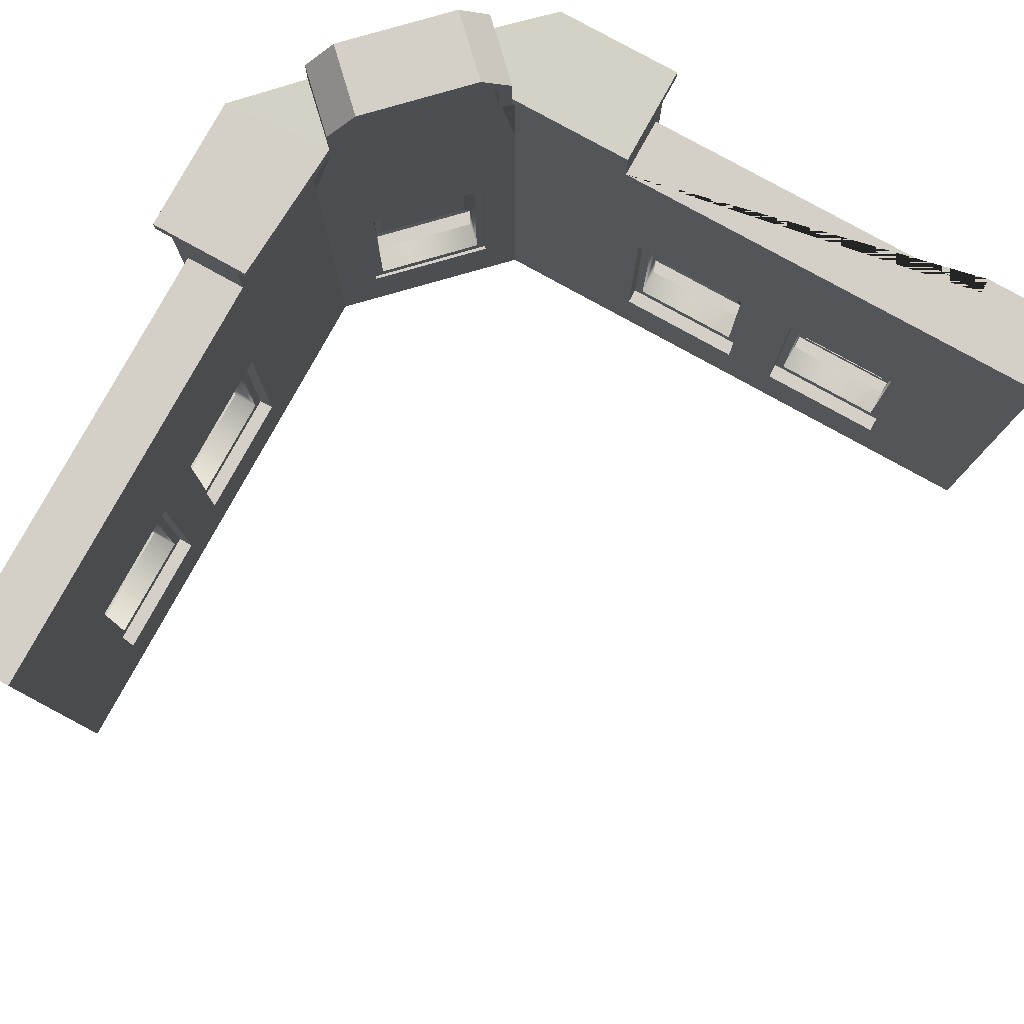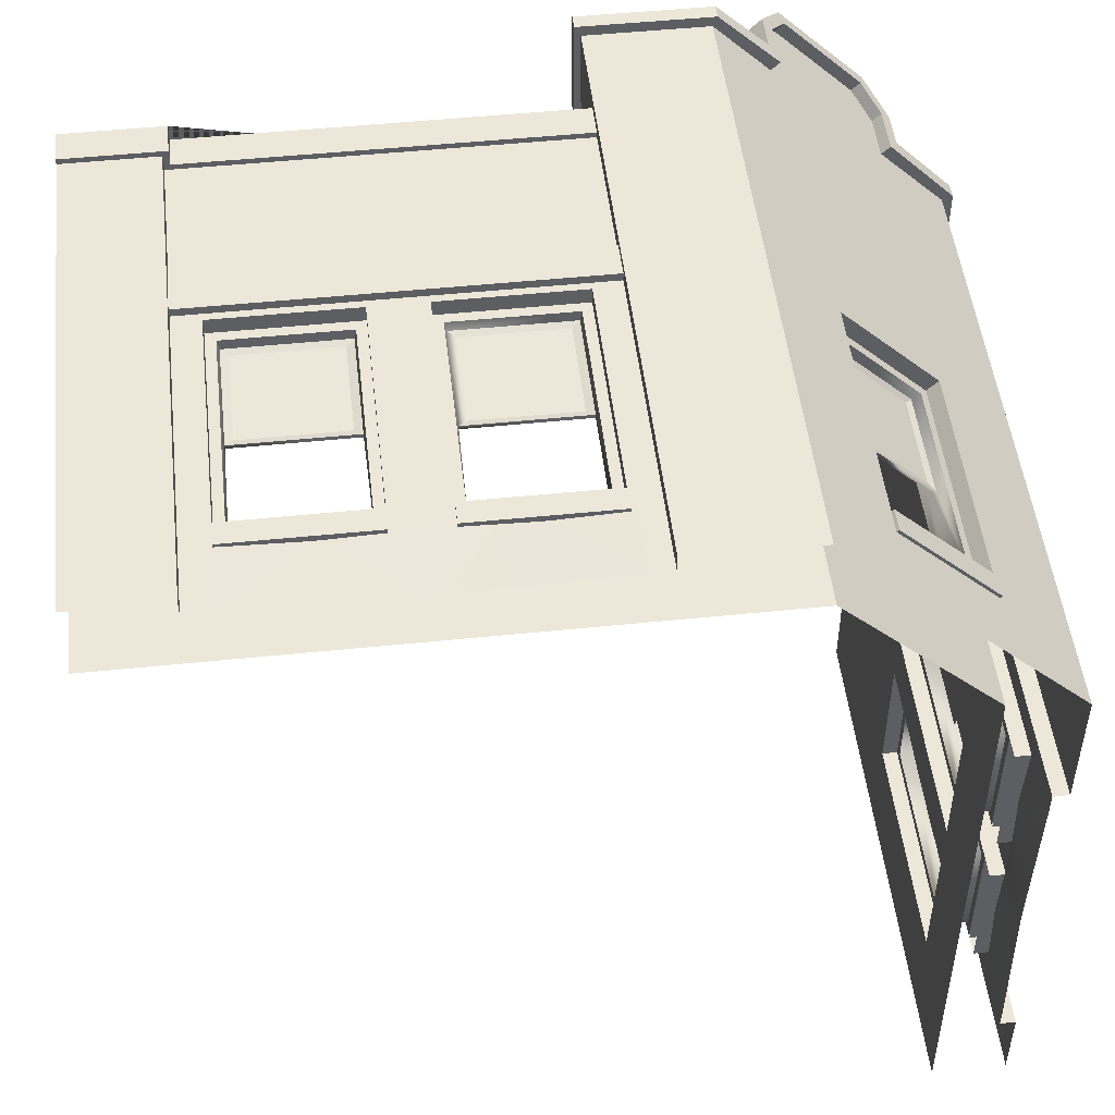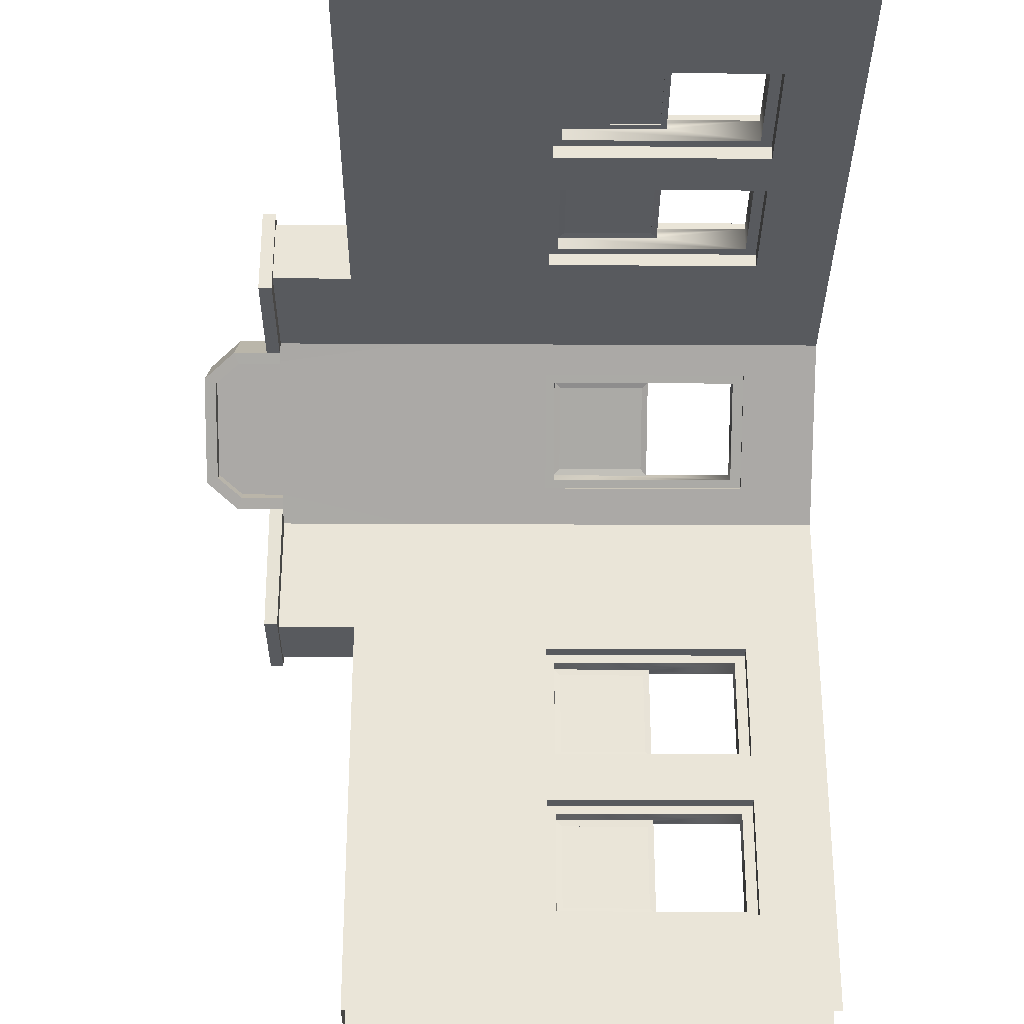
<metadata>
{"format":"obj","ext":"obj","renderer":"f3d","projection":"perspective","resolution":1024,"background":"white","views":[{"elev":79.9,"azim":-151.1,"up":"+Y"},{"elev":49.7,"azim":-6.5,"up":"+Z"},{"elev":-30.7,"azim":-90.4,"up":"+Z"}]}
</metadata>
<code>
g default
v 95.32 56.03 -13.43
v 164.5 56.21 -15.98
v 319.1 56.61 -15.98
v 379.8 56.77 -13.43
v 237.7 56.4 -13.43
v 686.6 56.03 -612.6
v 684 56.21 -543.5
v 684 56.61 -388.8
v 686.6 56.77 -328.2
v 686.6 56.4 -470.3
v 95.32 0 -13.43
v 237.7 0 -15.98
v 380.7 0 -13.43
v 684 0 -470.3
v 686.6 0 -612.6
v 686.6 0 -327.2
v 558.8 53.77 -55.11
v 639.9 53.77 -136.3
v 558.8 72.73 -55.11
v 639.9 72.73 -136.3
v 547.6 72.73 -66.27
v 628.8 72.73 -147.4
v 547.6 53.77 -66.27
v 628.8 53.77 -147.4
v 260.6 55.02 -10.84
v 375.3 55.02 -10.84
v 260.6 73.99 -10.84
v 375.3 73.99 -10.84
v 260.6 73.99 -26.62
v 375.3 73.99 -26.62
v 260.6 55.02 -26.62
v 375.3 55.02 -26.62
v 100.1 55.02 -10.84
v 214.8 55.02 -10.84
v 100.1 73.99 -10.84
v 214.8 73.99 -10.84
v 100.1 73.99 -26.62
v 214.8 73.99 -26.62
v 100.1 55.02 -26.62
v 214.8 55.02 -26.62
v 689.2 55.02 -332.6
v 689.2 55.02 -447.4
v 689.2 73.99 -332.6
v 689.2 73.99 -447.4
v 673.4 73.99 -332.6
v 673.4 73.99 -447.4
v 673.4 55.02 -332.6
v 673.4 55.02 -447.4
v 398.2 271.8 -13.43
v 77.18 271.8 -13.43
v -0.003906 425.3 0
v 77.18 425.3 0
v 500 425.3 0
v 398.2 425.3 0
v 398.2 301.1 -13.43
v 77.18 301.1 -13.43
v 398.2 425.3 -13.43
v 77.18 425.3 -13.43
v -0.003906 453 -63.11
v 500 453 0
v 398.2 453 0
v 398.2 453 -63.11
v -0.003906 425.3 4.634
v 82.16 425.3 4.634
v 82.16 453 4.634
v -0.003906 453 4.634
v 398.2 425.3 -8.8
v 398.2 453 -8.8
v 82.16 425.3 -8.8
v 82.16 453 -8.8
v 398.2 301.1 -6.717
v 398.2 271.8 -6.717
v 77.18 271.8 -6.717
v 77.18 301.1 -6.717
v 500 527 0
v 398.2 527 0
v 398.2 527 -63.11
v 548 527 -48.02
v 644 527 -144
v 548 567.5 -48.02
v 644 567.5 -144
v 562.3 590.9 -62.31
v 629.7 590.9 -129.7
v 503.7 527 8.883
v 555.4 527 -40.66
v 393 527 8.883
v 393 527 -77.71
v 651.4 527 -136.7
v 555.4 567.5 -40.66
v 651.4 567.5 -136.7
v 569.7 590.9 -54.96
v 637.1 590.9 -122.4
v 503.7 539.5 8.883
v 547.4 539.5 -32.69
v 393 539.5 8.883
v 393 539.5 -77.71
v 659.4 539.5 -144.7
v 547.6 571.6 -32.91
v 659.1 571.6 -144.4
v 566.3 601.2 -51.62
v 640.4 601.2 -125.7
v 501.9 539.6 -77.71
v 613.4 539.6 -189.2
v 501.9 571.6 -77.71
v 613.4 571.6 -189.2
v 520.6 601.2 -96.42
v 594.7 601.2 -170.5
v 77.18 271.8 0
v -0.003906 271.8 0
v 557 69.38 -56.95
v 638.1 69.38 -138.1
v 638.1 265.5 -138.1
v 557 265.5 -56.95
v 237.7 271.8 -13.43
v 100.1 70.64 -13.43
v 214.8 70.64 -13.43
v 214.8 265.5 -13.43
v 100.1 265.5 -13.43
v 260.6 70.64 -13.43
v 260.6 265.5 -13.43
v 375.3 70.64 -13.43
v 375.3 265.5 -13.43
v 100.1 70.64 -26.62
v 214.8 70.64 -26.62
v 214.8 265.5 -26.62
v 100.1 265.5 -26.62
v 547.6 69.38 -66.27
v 628.8 69.38 -147.4
v 628.8 265.5 -147.4
v 547.6 265.5 -66.27
v 260.6 70.64 -26.62
v 260.6 265.5 -26.62
v 375.3 70.64 -26.62
v 375.3 265.5 -26.62
v 686.6 271.8 -309.8
v 686.6 271.8 -630.8
v 700 425.3 -700
v 700 425.3 -630.8
v 700 425.3 -200
v 700 425.3 -309.8
v 686.6 301.1 -309.8
v 686.6 301.1 -630.8
v 686.6 425.3 -309.8
v 686.6 425.3 -630.8
v 636.9 453 -700
v 700 453 -200
v 700 453 -309.8
v 636.9 453 -309.8
v 704.6 425.3 -700
v 704.6 425.3 -625.8
v 704.6 453 -625.8
v 704.6 453 -700
v 691.2 425.3 -309.8
v 691.2 453 -309.8
v 691.2 425.3 -625.8
v 691.2 453 -625.8
v 693.3 301.1 -309.8
v 693.3 271.8 -309.8
v 693.3 271.8 -630.8
v 693.3 301.1 -630.8
v 700 527 -200
v 700 527 -309.8
v 636.9 527 -309.8
v 708.9 527 -196.3
v 708.9 527 -315
v 621.3 527 -315
v 708.9 539.5 -196.3
v 708.9 539.5 -315
v 621.3 539.5 -315
v 700 271.8 -630.8
v 700 271.8 -700
v 686.6 271.8 -470.3
v 686.6 70.64 -607.9
v 686.6 70.64 -493.1
v 686.6 265.5 -493.1
v 686.6 265.5 -607.9
v 686.6 70.64 -447.4
v 686.6 265.5 -447.4
v 686.6 70.64 -332.6
v 686.6 265.5 -332.6
v 673.4 70.64 -607.9
v 673.4 70.64 -493.1
v 673.4 265.5 -493.1
v 673.4 265.5 -607.9
v 673.4 70.64 -447.4
v 673.4 265.5 -447.4
v 673.4 70.64 -332.6
v 673.4 265.5 -332.6
v 683.5 70.64 -493.1
v 683.5 70.64 -607.9
v 683.5 265.5 -607.9
v 683.5 265.5 -493.1
v 398.2 0 0
v -0.003906 0 0
v 77.18 0 0
v 500 0 0
v 77.18 0 -13.43
v 398.2 0 -13.43
v 700 0 -309.8
v 700 0 -700
v 700 0 -630.8
v 700 0 -200
v 686.6 0 -630.8
v 686.6 0 -309.8
v 109.8 257 -38.25
v 205 257 -38.25
v 109.8 164.3 -38.25
v 205 164.3 -38.25
v 116.1 251.3 -38.25
v 116.1 170 -38.25
v 198.8 170 -38.25
v 198.8 251.3 -38.25
v 100.1 72.73 -26.62
v 214.8 72.73 -26.62
v 108.2 257.4 -26.62
v 206.6 257.4 -26.62
v 108.2 80.88 -26.62
v 206.6 80.88 -26.62
v 109.8 257 -35.03
v 205 257 -35.03
v 109.8 164.3 -35.03
v 205 164.3 -35.03
v 116.1 251.3 -36.64
v 116.1 170 -36.64
v 198.8 170 -36.64
v 198.8 251.3 -36.64
v 270.3 257 -38.25
v 365.5 257 -38.25
v 270.3 164.3 -38.25
v 365.5 164.3 -38.25
v 276.6 251.3 -37.5
v 276.6 170 -37.5
v 359.3 170 -37.5
v 359.3 251.3 -37.5
v 260.6 72.73 -26.62
v 375.3 72.73 -26.62
v 268.7 257.4 -26.62
v 367.1 257.4 -26.62
v 268.7 80.88 -26.62
v 367.1 80.88 -26.62
v 270.3 257 -35.03
v 365.5 257 -35.03
v 270.3 164.3 -35.03
v 365.5 164.3 -35.03
v 276.6 251.3 -36.64
v 276.6 170 -36.64
v 359.3 170 -36.64
v 359.3 251.3 -36.64
v 661.8 257 -342.4
v 661.8 257 -437.6
v 661.8 164.3 -342.4
v 661.8 164.3 -437.6
v 662.1 251.3 -348.7
v 662.1 170 -348.7
v 662.1 170 -431.4
v 662.1 251.3 -431.4
v 673.4 72.73 -332.6
v 673.4 72.73 -447.4
v 673.4 257.4 -340.8
v 673.4 257.4 -439.2
v 673.4 80.88 -340.8
v 673.4 80.88 -439.2
v 665 257 -342.4
v 665 257 -437.6
v 665 164.3 -342.4
v 665 164.3 -437.6
v 663.4 251.3 -348.7
v 663.4 170 -348.7
v 663.4 170 -431.4
v 663.4 251.3 -431.4
v 661.8 257 -502.9
v 661.8 257 -598.1
v 661.8 164.3 -502.9
v 661.8 164.3 -598.1
v 662.1 251.3 -509.2
v 662.1 170 -509.2
v 662.1 170 -591.9
v 662.1 251.3 -591.9
v 673.4 72.73 -493.1
v 673.4 72.73 -607.9
v 673.4 257.4 -501.3
v 673.4 257.4 -599.7
v 673.4 80.88 -501.3
v 673.4 80.88 -599.7
v 665 257 -502.9
v 665 257 -598.1
v 665 164.3 -502.9
v 665 164.3 -598.1
v 663.4 251.3 -509.2
v 663.4 170 -509.2
v 663.4 170 -591.9
v 663.4 251.3 -591.9
v 531.1 70.64 -82.76
v 612.3 70.64 -163.9
v 531.1 265.5 -82.76
v 612.3 265.5 -163.9
v 536.9 257.4 -88.55
v 606.5 257.4 -158.1
v 536.9 80.88 -88.55
v 606.5 80.88 -158.1
v 546.3 257 -81.41
v 613.6 257 -148.7
v 546.3 164.3 -81.41
v 613.6 164.3 -148.7
v 551.6 251.3 -84.97
v 551.6 170 -84.97
v 610.1 170 -143.4
v 610.1 251.3 -143.4
v 553.4 257.4 -72.06
v 623 257.4 -141.6
v 553.4 80.88 -72.06
v 623 80.88 -141.6
v 548.6 257 -79.13
v 615.9 257 -146.4
v 548.6 164.3 -79.13
v 615.9 164.3 -146.4
v 551.9 251.3 -84.7
v 551.9 170 -84.7
v 610.3 170 -143.2
v 610.3 251.3 -143.2
v 509.8 526.7 -85.77
v 605.5 526.7 -181.1
v 613.4 526.7 -189.2
v 509.8 567.3 -85.77
v 605.5 567.3 -181.1
v 523.9 590.4 -99.86
v 591.3 590.4 -167.1
v 501.9 527 -77.71
v 507 527 -63.11
v 615.8 526.7 -171.1
v 636.9 526.6 -192.2
v 520 526.7 -75.72
v 520 567.2 -75.69
v 615.7 567.3 -171.1
v 534.1 590.4 -89.74
v 601.5 590.5 -156.9
v 398.2 400 -63.11
v 507 400 -63.11
v 636.9 400 -192.2
v 636.9 400 -309.8
v 636.9 400 -700
v -0.003906 400 -63.11
v 100.1 70.64 -49.93
v 214.8 70.64 -49.93
v 100.1 265.5 -49.93
v 214.8 265.5 -49.93
v 108.2 257.4 -49.93
v 206.6 257.4 -49.93
v 108.2 80.88 -49.93
v 206.6 80.88 -49.93
v 260.6 70.64 -49.93
v 375.3 70.64 -49.93
v 260.6 265.5 -49.93
v 375.3 265.5 -49.93
v 268.7 257.4 -49.93
v 367.1 257.4 -49.93
v 268.7 80.88 -49.93
v 367.1 80.88 -49.93
v 650.1 70.64 -332.6
v 650.1 70.64 -447.4
v 650.1 265.5 -332.6
v 650.1 265.5 -447.4
v 650.1 257.4 -340.8
v 650.1 257.4 -439.2
v 650.1 80.88 -340.8
v 650.1 80.88 -439.2
v 650.1 70.64 -493.1
v 650.1 70.64 -607.9
v 650.1 265.5 -493.1
v 650.1 265.5 -607.9
v 650.1 257.4 -501.3
v 650.1 257.4 -599.7
v 650.1 80.88 -501.3
v 650.1 80.88 -599.7
v 636.9 400 -700
v 636.9 400 -192.2
v 636.9 70.64 -332.6
v 636.9 265.5 -332.6
v 636.9 400 -470.3
v 636.9 70.64 -607.9
v 636.9 70.64 -493.1
v 636.9 265.5 -493.1
v 636.9 265.5 -607.9
v 636.9 70.64 -447.4
v 636.9 265.5 -447.4
v 636.9 0 -470.3
v -0.003906 400 -63.11
v 507 400 -63.11
v 375.3 70.64 -63.11
v 375.3 265.5 -63.11
v 375.3 70.64 -60.01
v 375.3 265.5 -60.01
v 377.8 266.9 -63.11
v 377.8 68.76 -63.11
v 237.7 400 -63.11
v 100.1 70.64 -63.11
v 214.8 70.64 -63.11
v 214.8 265.5 -63.11
v 100.1 265.5 -63.11
v 260.6 70.64 -63.11
v 260.6 265.5 -63.11
v 237.7 0 -63.11
v 260.6 70.64 -60.01
v 260.6 265.5 -60.01
v 214.8 70.64 -60.04
v 100.1 70.64 -60.04
v 100.1 265.5 -60.04
v 214.8 265.5 -60.04
v 97.88 267.3 -63.11
v 217.2 267.4 -63.11
v 217.1 69.17 -63.11
v 97.88 69.17 -63.11
v 258.1 266.9 -63.11
v 258.1 69.17 -63.11
v 636.9 0 -192.2
v 636.9 0 -700
v 507 0 -63.11
v -0.003906 0 -63.11
v 689.2 55.02 -493.1
v 689.2 55.02 -607.9
v 689.2 73.99 -493.1
v 689.2 73.99 -607.9
v 673.4 73.99 -493.1
v 673.4 73.99 -607.9
v 673.4 55.02 -493.1
v 673.4 55.02 -607.9
v 116.1 170 -37.5
v 198.8 170 -37.5
v 116.1 251.3 -37.5
v 198.8 251.3 -37.5
v 528.8 265.5 -84.74
v 528.8 70.64 -84.74
v 610.6 265.5 -166
v 610.6 70.64 -166
g Building_Top_Corner_B_LOD1 Building_Top_Corner_B
f 1 11 2
f 3 13 4
f 11 12 2
f 2 12 5
f 13 3 12
f 12 3 5
f 6 7 15
f 8 9 16
f 15 7 14
f 7 10 14
f 16 14 8
f 14 10 8
f 22 21 19 20
f 18 17 23 24
f 22 20 18 24
f 20 19 17 18
f 17 19 21 23
f 28 27 25 26
f 30 29 27 28
f 26 25 31 32
f 26 32 30 28
f 29 31 25 27
f 35 33 34 36
f 38 37 35 36
f 33 39 40 34
f 34 40 38 36
f 37 39 33 35
f 43 41 42 44
f 46 45 43 44
f 41 47 48 42
f 46 44 42 48
f 41 43 45 47
f 109 194 195 108
f 54 193 196 53
f 108 195 197 50 73
f 73 72 71 74
f 58 52 108 73 74 56
f 56 55 57 58
f 65 66 63 64
f 53 139 146 60
f 61 54 53 60
f 68 67 54 61
f 70 65 64 69
f 69 67 68 70
f 63 51 52 64
f 62 59 66 65 70 68
f 69 64 52 58
f 58 57 67 69
f 55 71 67 57
f 50 114 49 72 73
f 55 56 74 71
f 60 146 79 78
f 76 61 60 75
f 68 76 77 62
f 78 79 81 80
f 80 81 83 82
f 84 75 78 85
f 86 76 75 84
f 77 76 86 87
f 88 79 161 164
f 78 80 89 85
f 81 79 88 90
f 80 82 91 89
f 83 81 90 92
f 82 83 92 91
f 94 93 84 85
f 95 86 84 93
f 96 87 86 95
f 88 164 167 97
f 85 89 98 94
f 90 88 97 99
f 89 91 100 98
f 92 90 99 101
f 91 92 101 100
f 102 93 94
f 102 96 95 93
f 103 97 167
f 94 98 104 102
f 99 97 103 105
f 98 100 106 104
f 101 99 105 107
f 100 101 107 106
f 51 109 108 52
f 112 111 202 139
f 197 11 1
f 5 114 117 116
f 114 50 118 117
f 197 1 50
f 118 50 1 115
f 5 119 120 114
f 5 4 121 119
f 198 49 4
f 4 49 122 121
f 49 114 120 122
f 115 116 124 123
f 124 116 117 125
f 117 118 126 125
f 118 115 123 126
f 127 110 111 128
f 111 112 129 128
f 112 113 130 129
f 113 110 127 130
f 120 119 131 132
f 119 121 133 131
f 133 121 122 134
f 122 120 132 134
f 1 5 116 115
f 4 13 198
f 67 71 72 49 198 193 54
f 196 202 111 110
f 140 199 204 135 158 157 153
f 159 160 157 158
f 142 144 143 141
f 155 156 154 153
f 155 144 138 150
f 156 151 145
f 144 155 153 143
f 148 154 156 145
f 141 143 153 157
f 136 159 158 135 172
f 141 157 160 142
f 163 166 165 162
f 168 165 166 169
f 203 6 15
f 203 136 6
f 204 9 135
f 173 190 189 174
f 174 189 192 175
f 175 192 191 176
f 176 191 190 173
f 9 204 16
f 159 136 203 201 170
f 138 144 142 160 159 170
f 147 140 153 154
f 154 162 147
f 170 201 200 171
f 138 170 171 137
f 150 138 137 149
f 151 150 149 152
f 145 151 152
f 151 156 155 150
f 185 187 179 177
f 186 185 177 178
f 188 186 178 180
f 179 187 188 180
f 190 181 182 189
f 191 184 181 190
f 192 183 184 191
f 189 182 183 192
f 139 202 199 140
f 146 139 140 147
f 161 146 147 162
f 164 161 162 165
f 164 165 168 167
f 168 169 103 167
f 175 176 136 172
f 174 175 172 10
f 173 174 10 6
f 136 176 173 6
f 180 178 172 135
f 179 180 135 9
f 177 179 9 10
f 177 10 172 178
f 205 209 210 207
f 207 210 211 208
f 208 211 212 206
f 206 212 209 205
f 126 215 216 125
f 217 213 214 218
f 214 125 216 218
f 215 126 213 217
f 216 215 219 220
f 216 220 218
f 219 215 217
f 219 217 221
f 218 220 222
f 222 208 218
f 222 221 207 208
f 219 221 224 223
f 221 222 225 224
f 222 220 226 225
f 220 219 223 226
f 223 224 210 209
f 224 225 211 210
f 225 226 212 211
f 226 223 209 212
f 227 231 232 229
f 229 232 233 230
f 230 233 234 228
f 228 234 231 227
f 132 237 238 134
f 239 235 236 240
f 236 134 238 240
f 237 132 235 239
f 238 237 241 242
f 238 242 240
f 241 237 239
f 241 239 243
f 240 242 244
f 244 230 240
f 244 243 229 230
f 241 243 246 245
f 243 244 247 246
f 244 242 248 247
f 242 241 245 248
f 245 246 232 231
f 246 247 233 232
f 247 248 234 233
f 248 245 231 234
f 249 253 254 251
f 251 254 255 252
f 252 255 256 250
f 250 256 253 249
f 188 259 260 186
f 261 257 258 262
f 258 186 260 262
f 259 188 257 261
f 260 259 263 264
f 260 264 262
f 263 259 261
f 263 261 265
f 262 264 266
f 266 252 262
f 266 265 251 252
f 263 265 268 267
f 265 266 269 268
f 266 264 270 269
f 264 263 267 270
f 267 268 254 253
f 268 269 255 254
f 269 270 256 255
f 270 267 253 256
f 271 275 276 273
f 273 276 277 274
f 274 277 278 272
f 272 278 275 271
f 183 281 282 184
f 283 279 280 284
f 280 184 282 284
f 281 183 279 283
f 282 281 285 286
f 282 286 284
f 285 281 283
f 285 283 287
f 284 286 288
f 288 274 284
f 288 287 273 274
f 285 287 290 289
f 287 288 291 290
f 288 286 292 291
f 286 285 289 292
f 289 290 276 275
f 290 291 277 276
f 291 292 278 277
f 292 289 275 278
f 295 296 298 297
f 299 300 294 293
f 294 300 298 296
f 297 299 293 295
f 298 302 301 297
f 301 305 306 303
f 303 306 307 304
f 304 307 308 302
f 302 308 305 301
f 130 309 310 129
f 311 21 22 312
f 22 129 310 312
f 309 130 21 311
f 313 309 315
f 309 311 315
f 315 311 299 303
f 312 310 316
f 310 314 316
f 300 312 304
f 316 304 312
f 310 309 313 314
f 316 315 303 304
f 312 300 299 311
f 313 315 318 317
f 315 316 319 318
f 316 314 320 319
f 314 313 317 320
f 317 318 306 305
f 318 319 307 306
f 319 320 308 307
f 320 317 305 308
f 301 303 299 297
f 300 304 302 298
f 224 225 226 223
f 246 247 248 245
f 318 319 320 317
f 268 269 270 267
f 290 291 292 289
f 102 321 328
f 103 323 322
f 102 104 324 321
f 105 103 322 325
f 104 106 326 324
f 107 105 325 327
f 106 107 327 326
f 166 323 103 169
f 102 328 87 96
f 328 329 77 87
f 324 333 332 321
f 322 330 334 325
f 326 335 333 324
f 325 334 336 327
f 327 336 335 326
f 166 163 331 323
f 330 332 333 334
f 333 335 336 334
f 329 338 62 77
f 337 62 338
f 332 338 329 328 321
f 332 330 339 338
f 331 339 330 322 323
f 331 163 148 339
f 339 148 340
f 148 145 341 340
f 59 62 337 342
f 345 346 348 347
f 349 350 344 343
f 344 350 348 346
f 347 349 343 345
f 348 206 205 347
f 221 217 349 207
f 350 218 208
f 218 350 349 217
f 205 207 349 347
f 350 208 206 348
f 353 354 356 355
f 357 358 352 351
f 352 358 356 354
f 355 357 351 353
f 356 228 227 355
f 243 239 357 229
f 358 240 230
f 240 358 357 239
f 227 229 357 355
f 358 230 228 356
f 361 362 364 363
f 365 366 360 359
f 360 366 364 362
f 363 365 359 361
f 364 250 249 363
f 364 366 250
f 249 365 363
f 265 261 365 251
f 366 262 252
f 262 366 365 261
f 249 251 365
f 366 252 250
f 369 370 372 371
f 373 374 368 367
f 368 374 372 370
f 371 373 367 369
f 372 272 271 371
f 287 283 373 273
f 374 284 274
f 284 374 373 283
f 271 273 373 371
f 374 274 272 372
f 415 376 378 377
f 377 378 361 359
f 386 379 382 381
f 379 375 383 382
f 383 375 416 380
f 386 384 385 379
f 386 415 377 384
f 378 376 379 385
f 381 382 369 367
f 382 383 370 369
f 383 380 368 370
f 385 384 360 362
f 384 377 359 360
f 361 378 385 362
f 416 386 381 380
f 381 367 368 380
f 393 388 417 394
f 389 391 392 390
f 391 352 354 392
f 389 390 393 394
f 402 411 410 395
f 395 410 409 387
f 387 409 412 418
f 413 401 400 414
f 394 417 402 414
f 388 393 413 395
f 397 405 408 398
f 398 408 407 399
f 399 407 406 396
f 401 404 403 400
f 400 403 391 389
f 390 392 404 401
f 402 418 412 411
f 403 351 352 391
f 404 353 351 403
f 392 354 353 404
f 407 345 343 406
f 408 346 345 407
f 405 344 346 408
f 410 398 399 409
f 411 397 398 410
f 411 412 396 397
f 412 409 399 396
f 393 390 401 413
f 400 389 394 414
f 395 413 414 402
f 397 396 406 405
f 405 406 343 344
f 422 421 419 420
f 424 423 421 422
f 420 419 425 426
f 424 422 420 426
f 419 421 423 425
f 427 429 430 428
f 232 231 234 233
f 306 305 308 307
f 254 253 256 255
f 276 275 278 277
f 417 388 431 432
f 431 388 376 433
f 376 415 434 433
f 415 417 432 434
f 434 432 293 294
f 296 295 431 433
f 296 433 434 294
f 431 295 293 432
f 79 146 161
f 78 75 60
f 53 113 112 139
f 113 53 196 110
f 76 68 61
f 163 162 154 148

</code>
